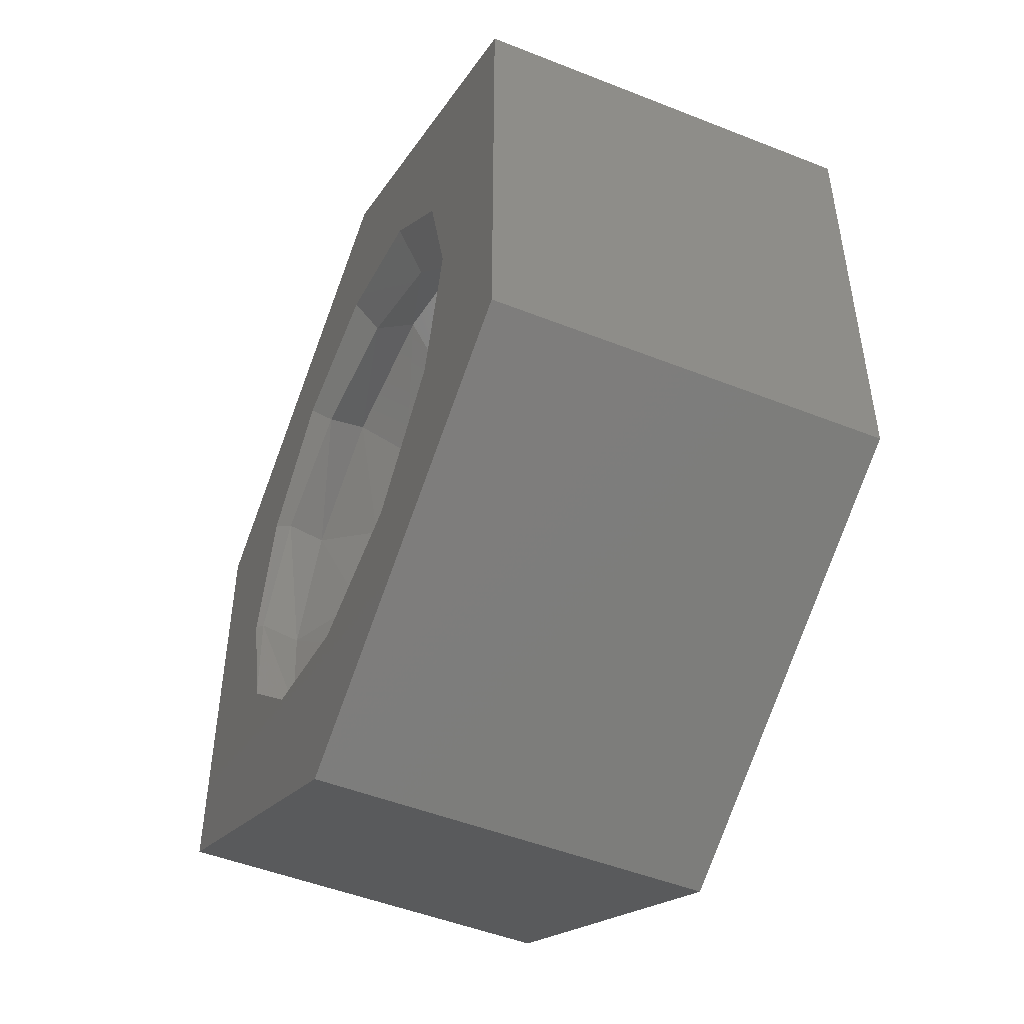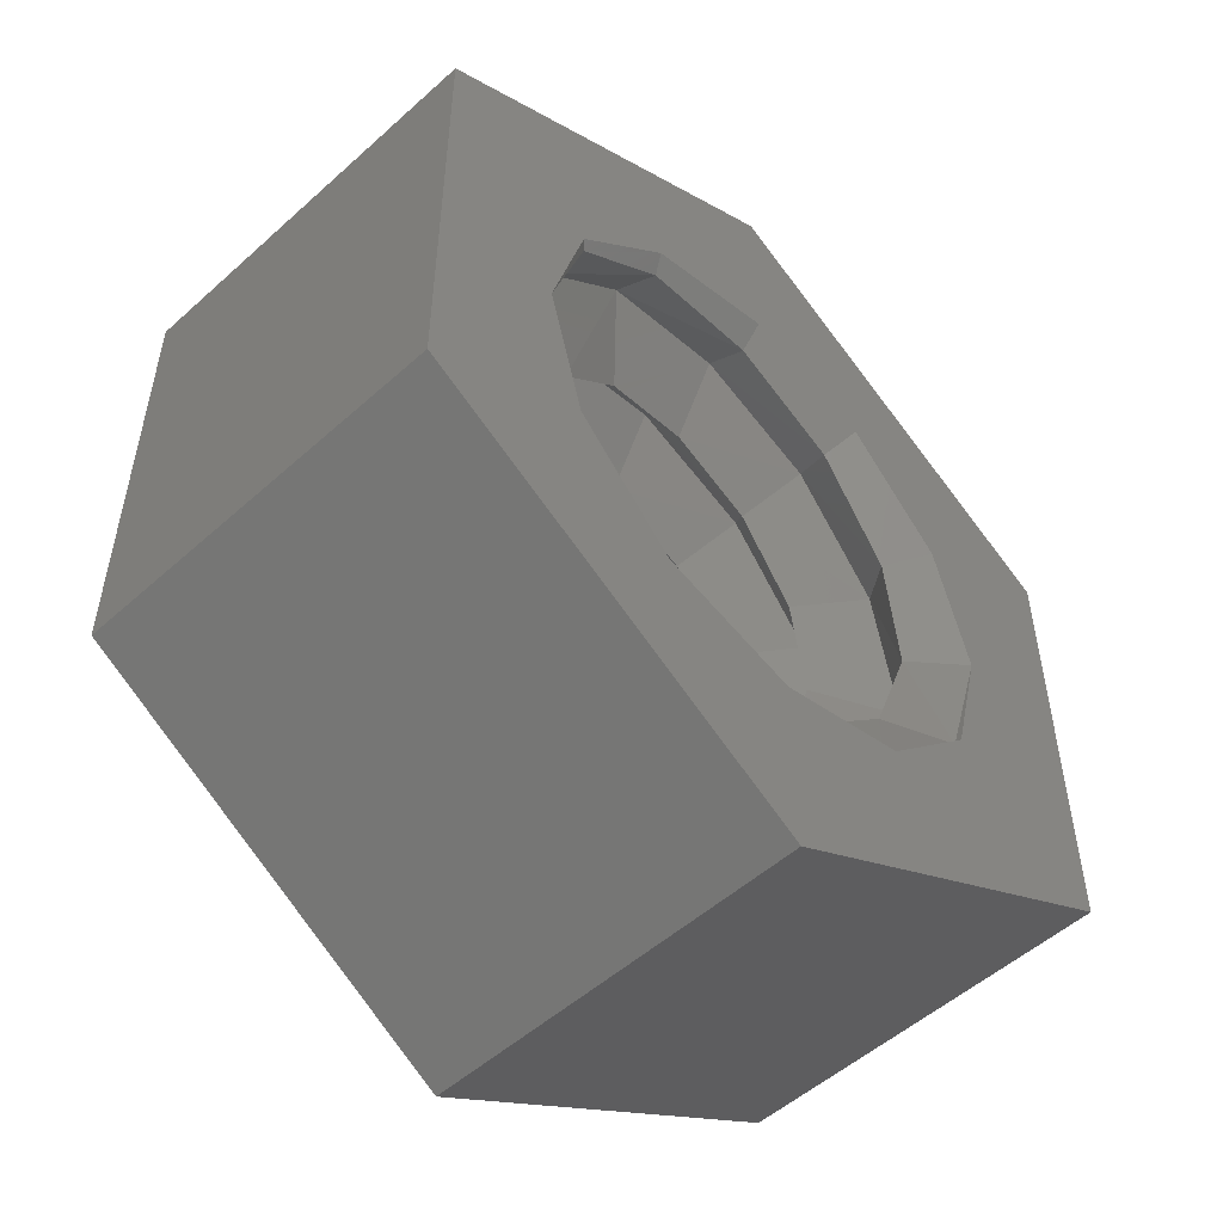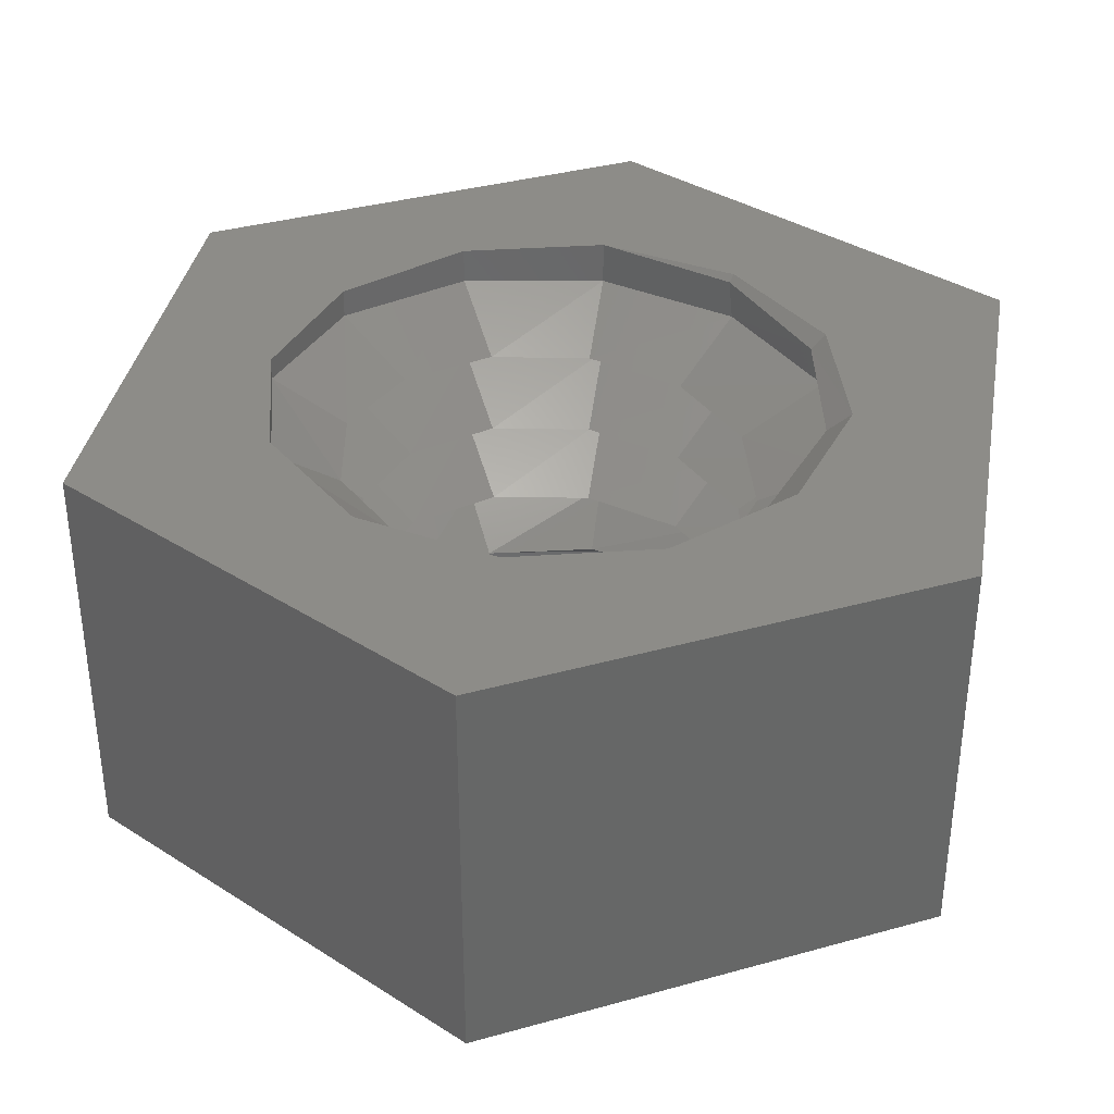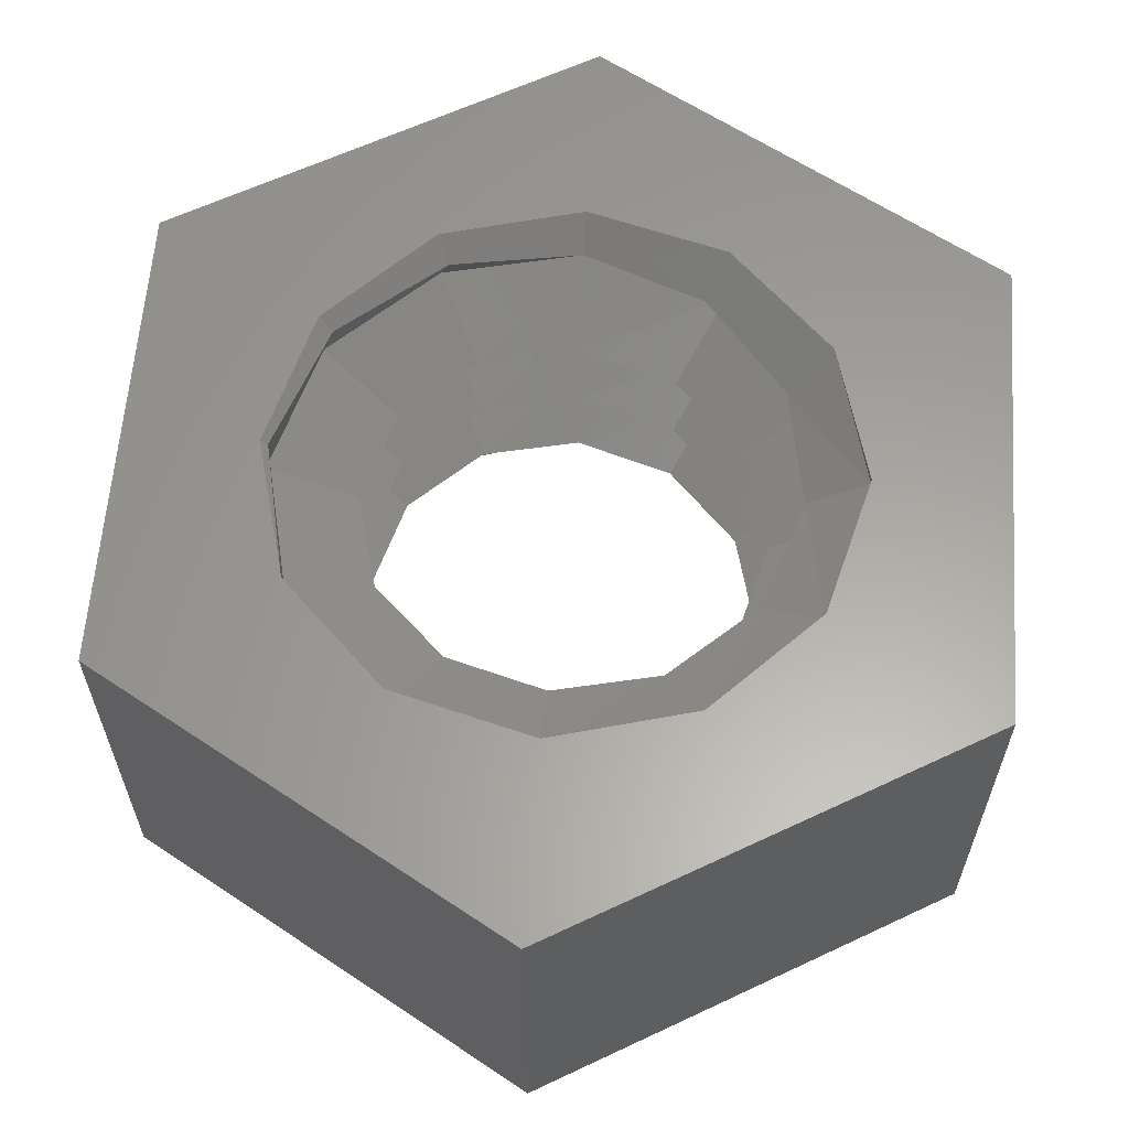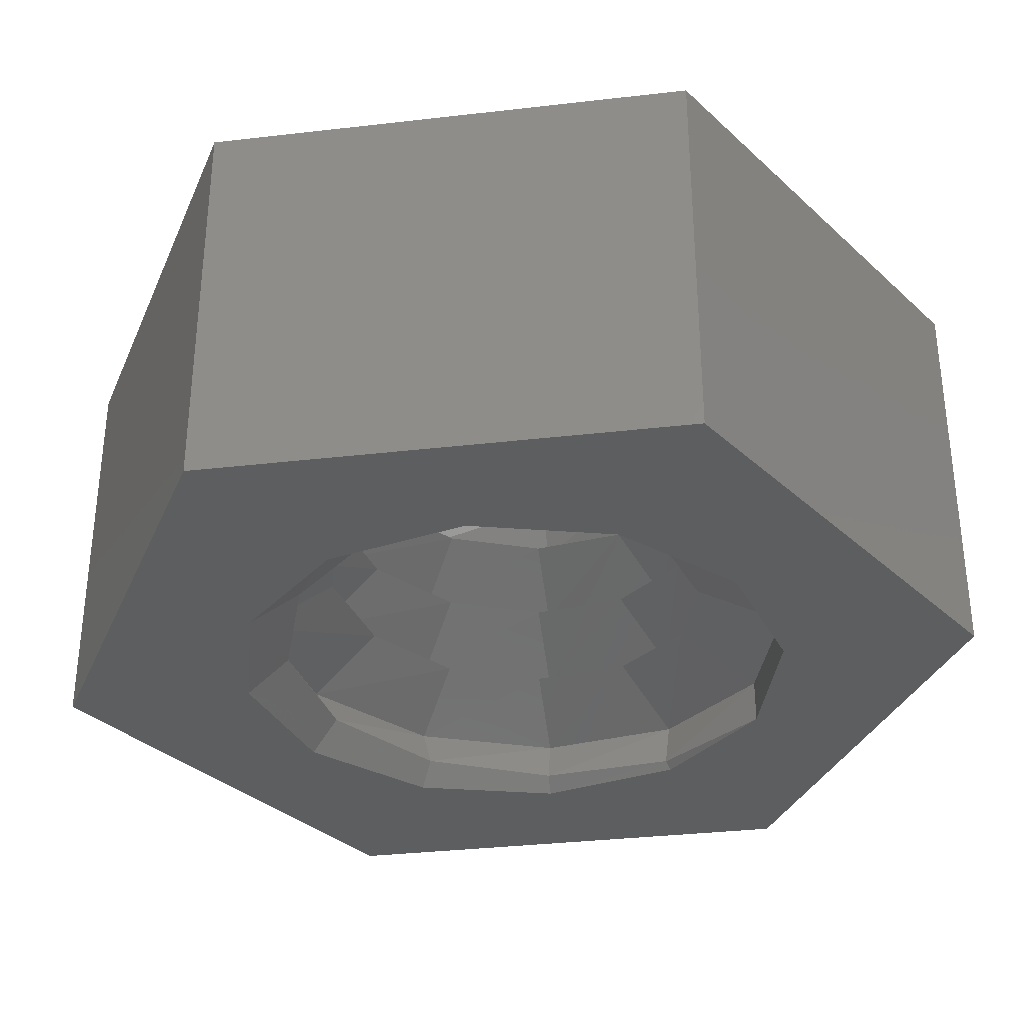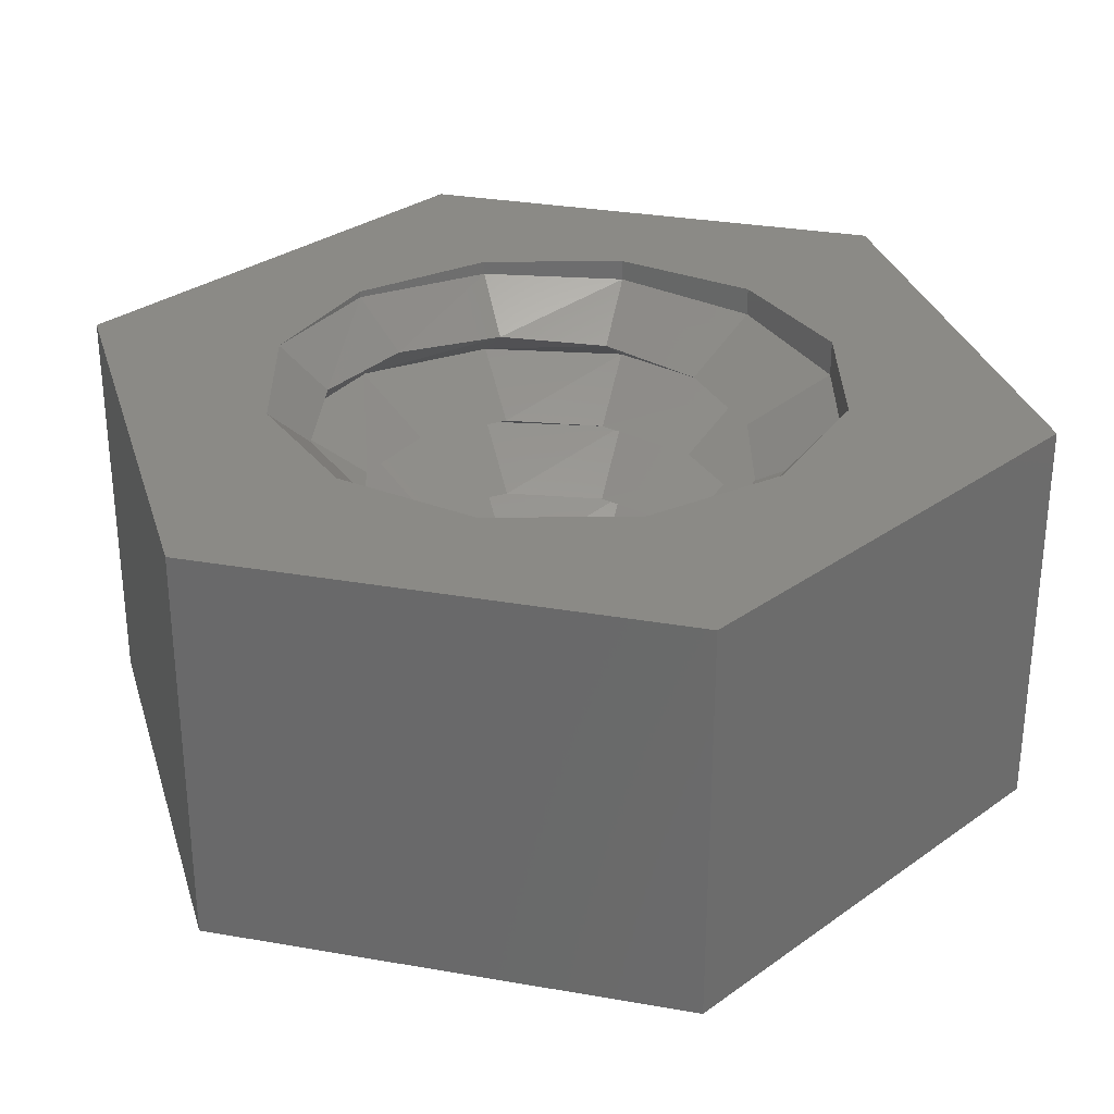
<metadata>
{"format":"stl","ext":"stl","renderer":"f3d","projection":"perspective","resolution":1024,"background":"white","views":[{"elev":-49.3,"azim":66.3,"up":"+Y"},{"elev":-52.5,"azim":133.9,"up":"+Y"},{"elev":35.9,"azim":129.9,"up":"+Z"},{"elev":61.4,"azim":4.3,"up":"+Z"},{"elev":-33.6,"azim":-21.0,"up":"+Z"},{"elev":30.5,"azim":-135.8,"up":"+Z"}]}
</metadata>
<code>
# stl→obj: 160 verts, 320 faces
v 1.948 1.124 -1.6
v 2.25 1.071e-05 -1.6
v 1.892 1.092 -1.542
v 1.059 1.835 -1.483
v 1.138 1.934 -1.6
v 1.124 1.948 -1.6
v 0.009003 2.246 -1.6
v 0 2.053 -1.425
v 0 2.249 -1.6
v -0.9938 1.721 -1.367
v -1.119 1.949 -1.6
v -1.124 1.948 -1.6
v -1.664 0.9609 -1.308
v -1.944 1.128 -1.6
v -1.948 1.124 -1.6
v -1.856 0 -1.25
v -2.25 1.885e-06 -1.6
v -2.25 0 -1.6
v -1.551 -0.8953 -1.192
v -1.949 -1.125 -1.542
v -1.949 -1.125 -1.6
v -2.25 -1.104e-05 -1.6
v -0.8625 -1.494 -1.133
v -1.125 -1.949 -1.483
v -1.125 -1.949 -1.6
v 0 -2.25 -1.6
v 0 -2.25 -1.425
v 0 -1.659 -1.075
v 1.125 -1.949 -1.6
v 1.125 -1.949 -1.367
v 0.7969 -1.38 -1.017
v 1.949 -1.125 -1.6
v 1.949 -1.125 -1.308
v 1.358 -0.784 -0.9583
v 2.25 0 -1.6
v 2.25 0 -1.25
v 1.568 0 -0.9
v 1.949 1.125 -1.192
v 1.358 0.784 -0.8417
v 1.125 1.949 -1.133
v 0.784 1.358 -0.7833
v 0 2.25 -1.075
v 0 1.568 -0.725
v -1.125 1.949 -1.017
v -0.784 1.358 -0.6667
v -1.949 1.125 -0.9583
v -1.358 0.784 -0.6083
v -2.25 0 -0.9
v -1.568 0 -0.55
v -1.949 -1.125 -0.8417
v -1.358 -0.784 -0.4917
v -1.125 -1.949 -0.7833
v -0.784 -1.358 -0.4333
v 0 -2.25 -0.725
v 0 -1.568 -0.375
v 1.125 -1.949 -0.6667
v 0.784 -1.358 -0.3167
v 1.949 -1.125 -0.6083
v 1.358 -0.784 -0.2583
v 2.25 0 -0.55
v 1.568 0 -0.2
v 1.949 1.125 -0.4917
v 1.358 0.784 -0.1417
v 1.125 1.949 -0.4333
v 0.784 1.358 -0.08333
v 0 2.25 -0.375
v 0 1.568 -0.025
v -1.125 1.949 -0.3167
v -0.784 1.358 0.03333
v -1.949 1.125 -0.2583
v -1.358 0.784 0.09167
v -2.25 0 -0.2
v -1.568 1.479e-06 0.15
v -1.568 0 0.15
v -1.949 -1.125 -0.1417
v -1.568 -1.479e-06 0.15
v -1.358 -0.784 0.2083
v -1.125 -1.949 -0.08333
v -0.784 -1.358 0.2667
v 0 -2.25 -0.025
v 0 -1.568 0.325
v 1.125 -1.949 0.03333
v 0.784 -1.358 0.3833
v 1.949 -1.125 0.09167
v 1.358 -0.784 0.4417
v 2.25 0 0.15
v 1.568 0 0.5
v 1.949 1.125 0.2083
v 1.358 0.784 0.5583
v 1.125 1.949 0.2667
v 0.784 1.358 0.6167
v 0 2.25 0.325
v 0 1.568 0.675
v -1.125 1.949 0.3833
v -0.784 1.358 0.7333
v -1.949 1.125 0.4417
v -1.358 0.784 0.7917
v -2.25 0 0.5
v -1.568 0 0.85
v -1.949 -1.125 0.5583
v -1.358 -0.784 0.9083
v -1.125 -1.949 0.6167
v -0.784 -1.358 0.9667
v 0 -2.25 0.675
v 0 -1.603 1.025
v 1.125 -1.949 0.7333
v 0.8344 -1.445 1.083
v 1.949 -1.125 0.7917
v 1.502 -0.8672 1.142
v 2.25 0 0.85
v 1.8 0 1.2
v 1.949 1.125 0.9083
v 1.616 0.9328 1.258
v 1.125 1.949 0.9667
v 0.9656 1.673 1.317
v 0 2.25 1.025
v 0 1.997 1.375
v -1.125 1.949 1.083
v -1.031 1.786 1.433
v -1.949 1.125 1.142
v -1.843 1.064 1.492
v -2.25 0 1.2
v -2.194 0 1.55
v -1.949 -1.125 1.258
v -1.953 -1.103 1.6
v -1.949 -1.125 1.6
v -1.125 -1.949 1.317
v -1.125 -1.949 1.6
v 0 -2.25 1.375
v 0 -2.25 1.6
v 1.125 -1.949 1.433
v 1.125 -1.949 1.6
v 1.949 -1.125 1.492
v 1.949 -1.125 1.6
v 2.25 0 1.55
v 2.25 0 1.6
v 1.954 1.103 1.6
v 1.948 1.124 1.6
v 1.945 1.127 1.6
v 1.124 1.948 1.6
v 1.12 1.949 1.6
v 0 2.249 1.6
v -0.00615 2.247 1.6
v -1.124 1.948 1.6
v -1.132 1.94 1.6
v -1.948 1.124 1.6
v -1.953 1.103 1.6
v -2.249 0 1.6
v 3.281 1.894 -1.6
v 0 3.789 1.6
v 3.281 1.894 1.6
v 0 3.789 -1.6
v -3.281 -1.894 -1.6
v -3.281 1.894 1.6
v -3.281 1.894 -1.6
v -3.281 -1.894 1.6
v 3.281 -1.894 1.6
v 0 -3.789 1.6
v 3.281 -1.894 -1.6
v 0 -3.789 -1.6
f 1 2 3
f 4 5 3
f 5 4 6
f 1 3 5
f 6 4 7
f 8 7 4
f 7 8 9
f 10 11 8
f 11 10 12
f 9 8 11
f 13 14 10
f 14 13 15
f 12 10 14
f 16 17 13
f 17 16 18
f 15 13 17
f 16 19 20
f 20 21 22
f 22 16 20
f 16 22 18
f 23 24 19
f 25 20 24
f 20 25 21
f 19 24 20
f 26 24 27
f 24 26 25
f 23 27 24
f 28 27 23
f 29 27 30
f 27 29 26
f 31 30 28
f 28 30 27
f 32 30 33
f 30 32 29
f 30 31 33
f 33 31 34
f 33 35 32
f 35 33 36
f 33 34 36
f 36 34 37
f 36 2 35
f 2 36 3
f 38 3 36
f 36 37 38
f 37 39 38
f 38 4 3
f 40 4 38
f 39 40 38
f 39 41 40
f 40 8 4
f 42 8 40
f 41 42 40
f 41 43 42
f 42 10 8
f 42 44 10
f 43 44 42
f 45 44 43
f 44 13 10
f 44 46 13
f 45 46 44
f 47 46 45
f 13 46 16
f 46 48 16
f 47 48 46
f 49 48 47
f 16 48 19
f 19 48 50
f 50 48 49
f 51 50 49
f 19 50 23
f 23 50 52
f 52 50 51
f 52 51 53
f 23 52 28
f 28 52 54
f 54 52 53
f 54 53 55
f 28 54 31
f 31 54 56
f 56 54 55
f 56 55 57
f 34 31 56
f 34 56 58
f 56 57 58
f 58 57 59
f 37 34 58
f 60 37 58
f 58 59 60
f 60 59 61
f 60 39 37
f 62 39 60
f 60 61 62
f 61 63 62
f 62 41 39
f 64 41 62
f 63 64 62
f 63 65 64
f 64 43 41
f 66 43 64
f 65 66 64
f 65 67 66
f 66 45 43
f 66 68 45
f 67 68 66
f 69 68 67
f 68 47 45
f 68 70 47
f 69 70 68
f 71 70 69
f 47 70 49
f 70 72 49
f 71 72 70
f 72 73 74
f 73 72 71
f 49 72 51
f 51 72 75
f 72 76 75
f 76 72 74
f 77 75 76
f 51 75 53
f 53 75 78
f 78 75 77
f 78 77 79
f 53 78 55
f 55 78 80
f 80 78 79
f 80 79 81
f 55 80 57
f 57 80 82
f 82 80 81
f 82 81 83
f 59 57 82
f 59 82 84
f 82 83 84
f 84 83 85
f 61 59 84
f 86 61 84
f 84 85 86
f 86 85 87
f 86 63 61
f 88 63 86
f 86 87 88
f 87 89 88
f 88 65 63
f 90 65 88
f 89 90 88
f 89 91 90
f 90 67 65
f 92 67 90
f 91 92 90
f 91 93 92
f 92 69 67
f 92 94 69
f 93 94 92
f 95 94 93
f 94 71 69
f 94 96 71
f 95 96 94
f 97 96 95
f 71 96 73
f 98 73 96
f 73 98 74
f 97 98 96
f 99 98 97
f 98 76 74
f 76 98 77
f 77 98 100
f 100 98 99
f 101 100 99
f 77 100 79
f 79 100 102
f 102 100 101
f 102 101 103
f 79 102 81
f 81 102 104
f 104 102 103
f 104 103 105
f 81 104 83
f 83 104 106
f 106 104 105
f 106 105 107
f 85 83 106
f 85 106 108
f 106 107 108
f 108 107 109
f 87 85 108
f 110 87 108
f 108 109 110
f 110 109 111
f 110 89 87
f 112 89 110
f 110 111 112
f 111 113 112
f 112 91 89
f 114 91 112
f 113 114 112
f 113 115 114
f 114 93 91
f 116 93 114
f 115 116 114
f 115 117 116
f 116 95 93
f 116 118 95
f 117 118 116
f 119 118 117
f 118 97 95
f 118 120 97
f 119 120 118
f 121 120 119
f 97 120 99
f 120 122 99
f 121 122 120
f 123 122 121
f 99 122 101
f 101 122 124
f 124 122 123
f 124 125 126
f 125 124 123
f 101 124 103
f 103 124 127
f 127 126 128
f 126 127 124
f 105 103 127
f 129 105 127
f 129 128 130
f 128 129 127
f 131 107 129
f 107 105 129
f 131 130 132
f 130 131 129
f 133 109 131
f 131 109 107
f 133 132 134
f 132 133 131
f 133 111 109
f 133 135 111
f 134 135 133
f 135 134 136
f 111 135 113
f 113 137 138
f 137 113 135
f 135 136 137
f 139 140 115
f 139 113 138
f 113 139 115
f 141 142 117
f 141 115 140
f 115 141 117
f 143 117 142
f 117 143 119
f 119 143 144
f 121 145 146
f 145 119 144
f 119 145 121
f 123 147 148
f 147 121 146
f 121 147 123
f 125 123 148
f 149 150 151
f 150 149 152
f 153 154 155
f 154 153 156
f 152 154 150
f 154 152 155
f 151 136 157
f 151 137 136
f 151 138 137
f 151 139 138
f 151 140 139
f 150 140 151
f 140 150 141
f 150 142 141
f 150 143 142
f 150 144 143
f 154 144 150
f 144 154 145
f 147 154 148
f 146 154 147
f 145 154 146
f 134 157 136
f 132 157 134
f 158 132 130
f 132 158 157
f 128 158 130
f 156 128 126
f 156 125 148
f 156 148 154
f 128 156 158
f 125 156 126
f 159 35 149
f 159 32 35
f 159 29 32
f 160 29 159
f 160 26 29
f 160 25 26
f 153 25 160
f 153 18 22
f 153 22 21
f 18 153 155
f 25 153 21
f 2 149 35
f 1 149 2
f 5 149 1
f 6 149 5
f 152 6 7
f 152 7 9
f 6 152 149
f 11 152 9
f 12 152 11
f 155 12 14
f 155 14 15
f 12 155 152
f 17 155 15
f 155 17 18
f 160 157 158
f 157 160 159
f 153 158 156
f 158 153 160
f 157 149 151
f 149 157 159

</code>
